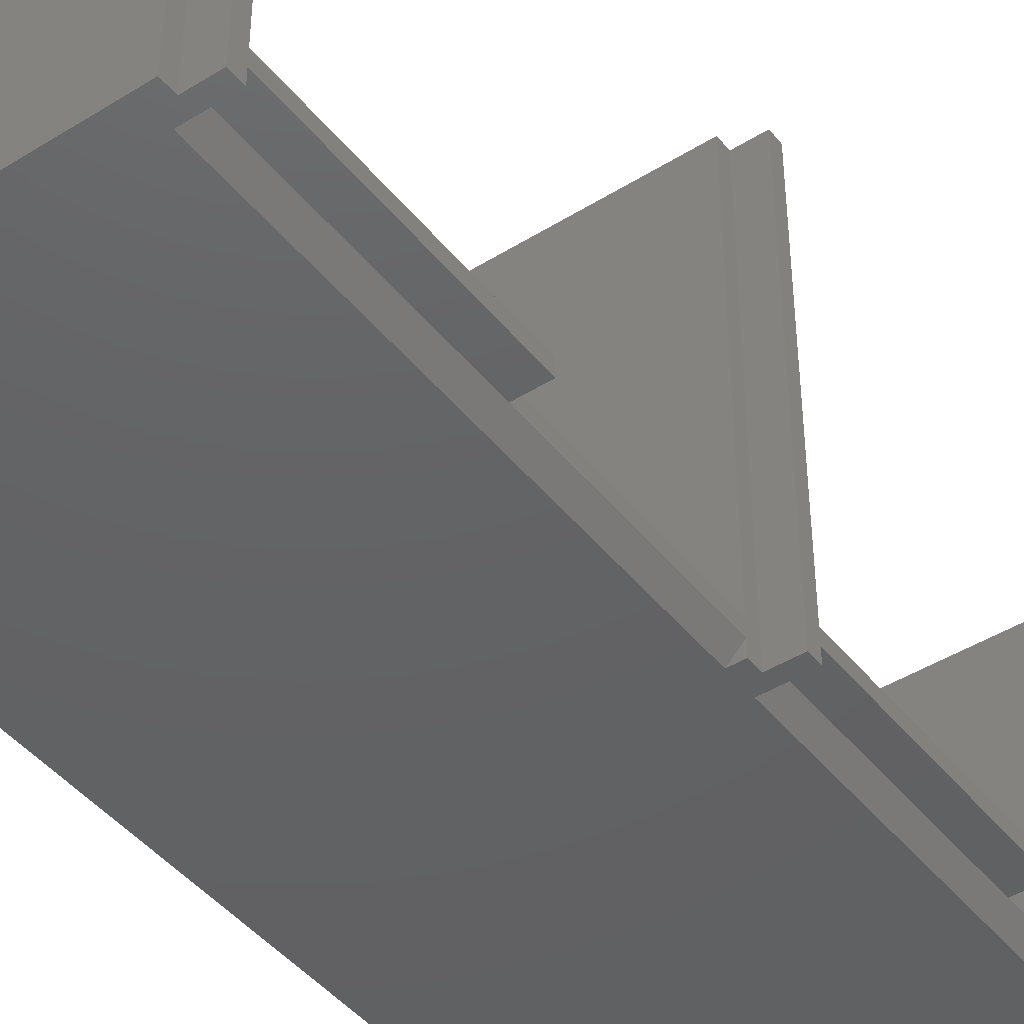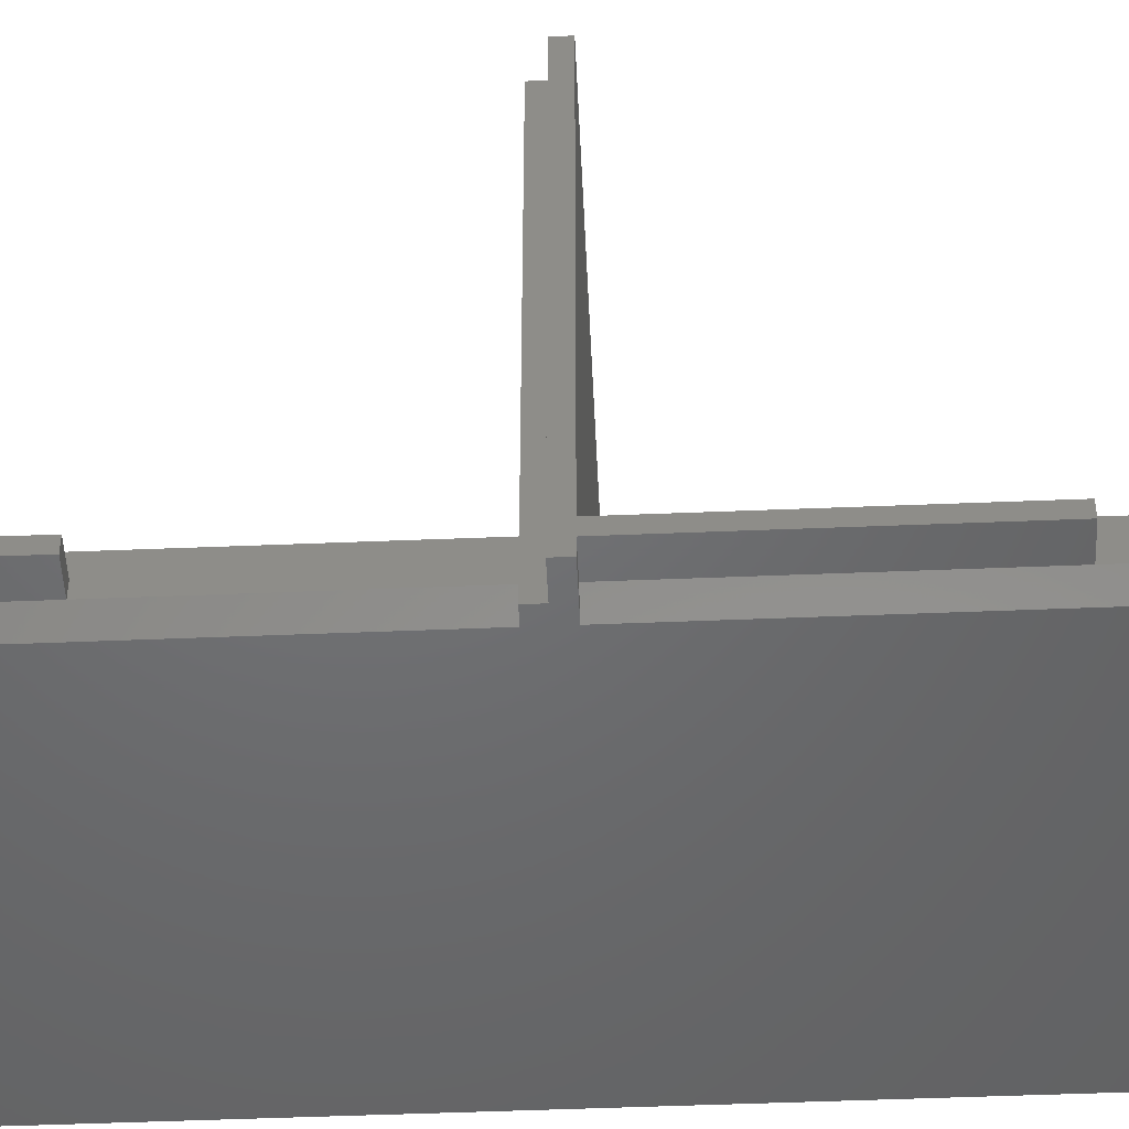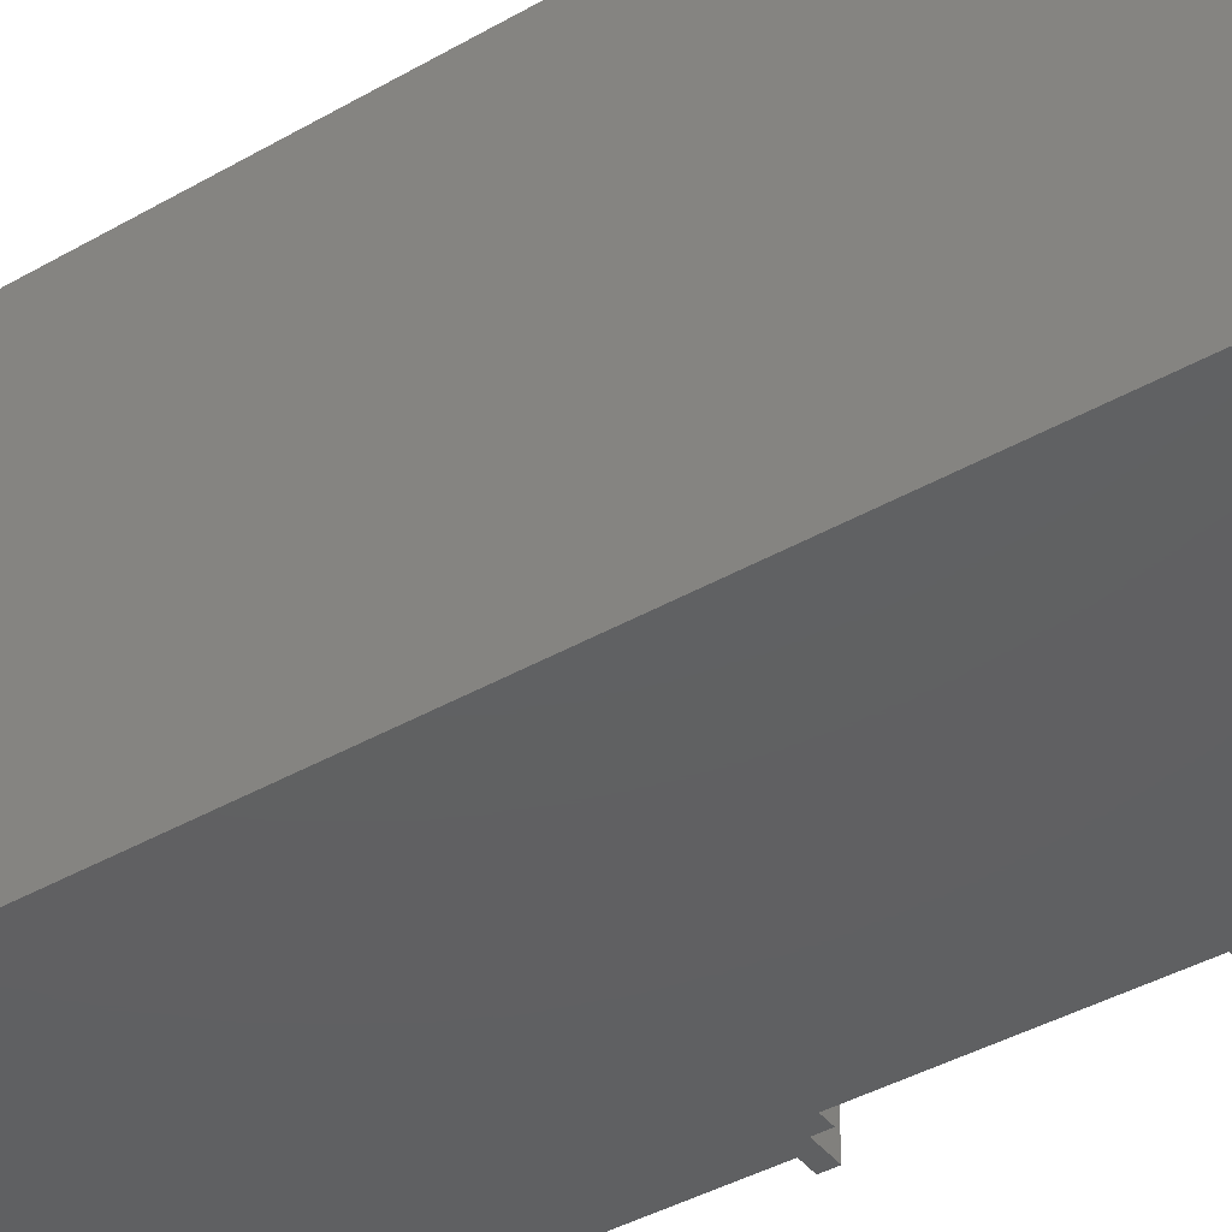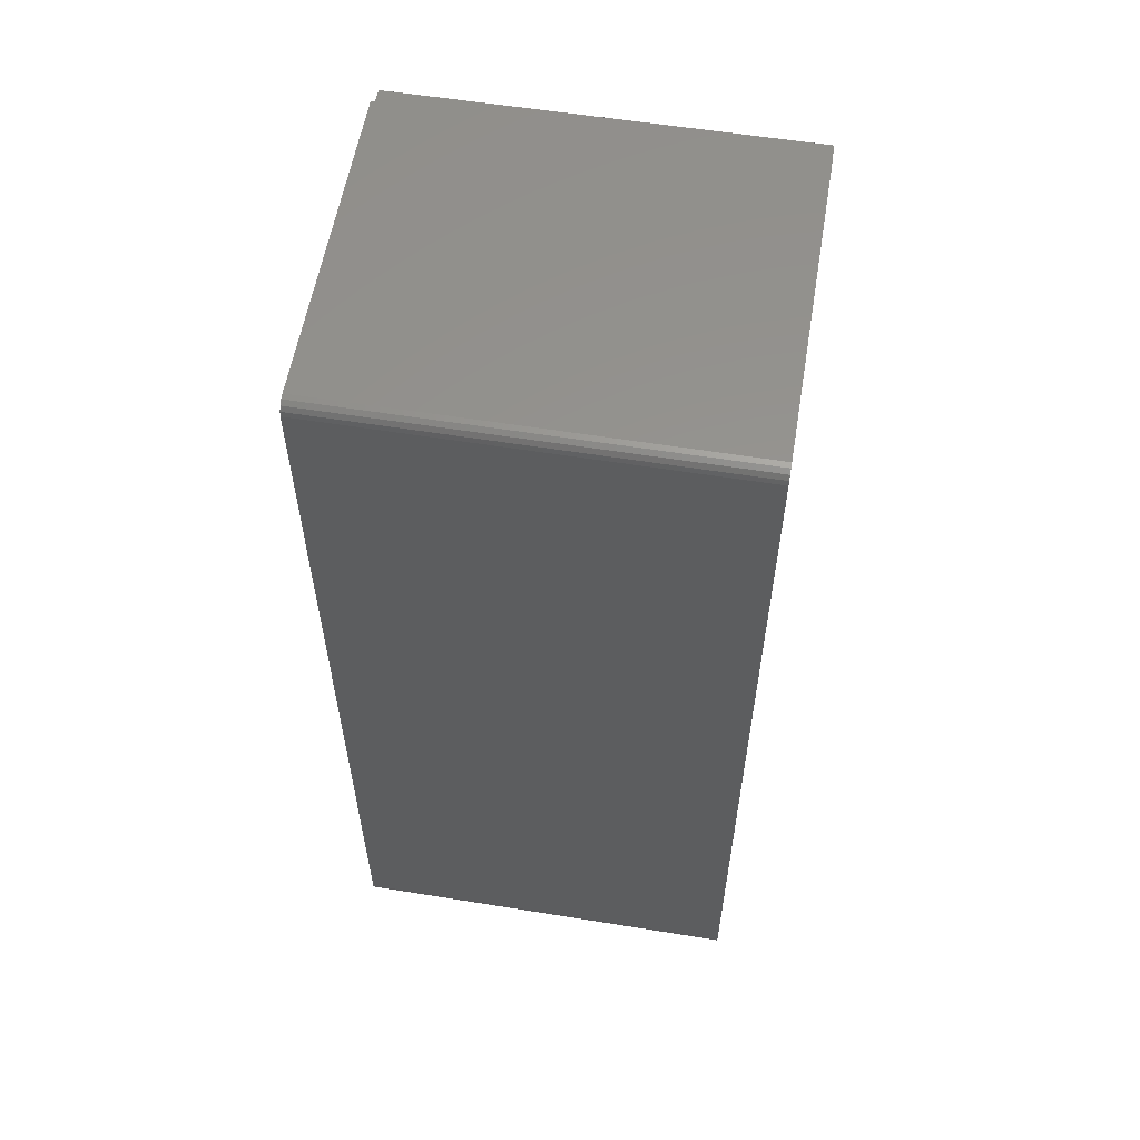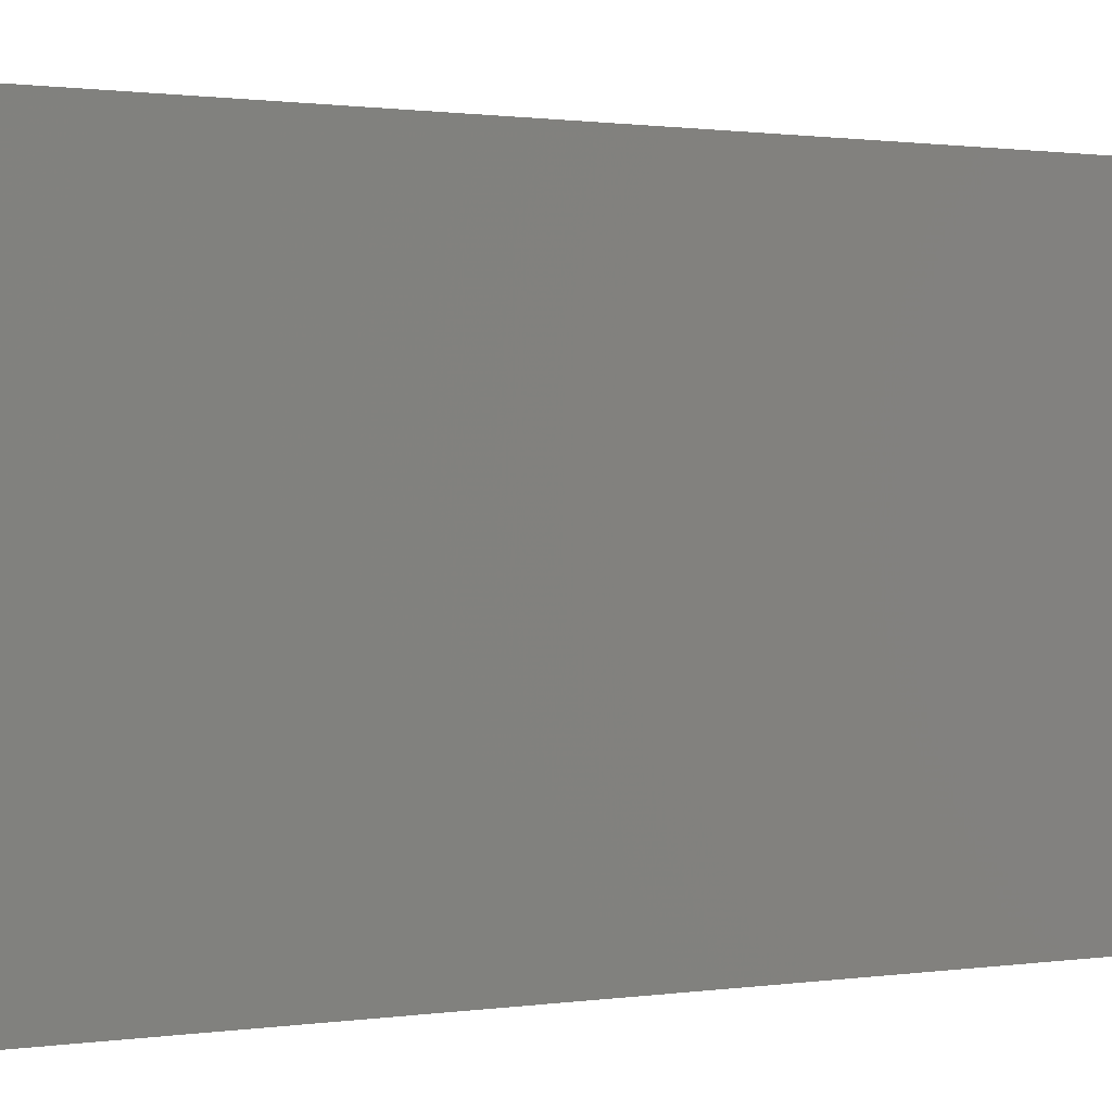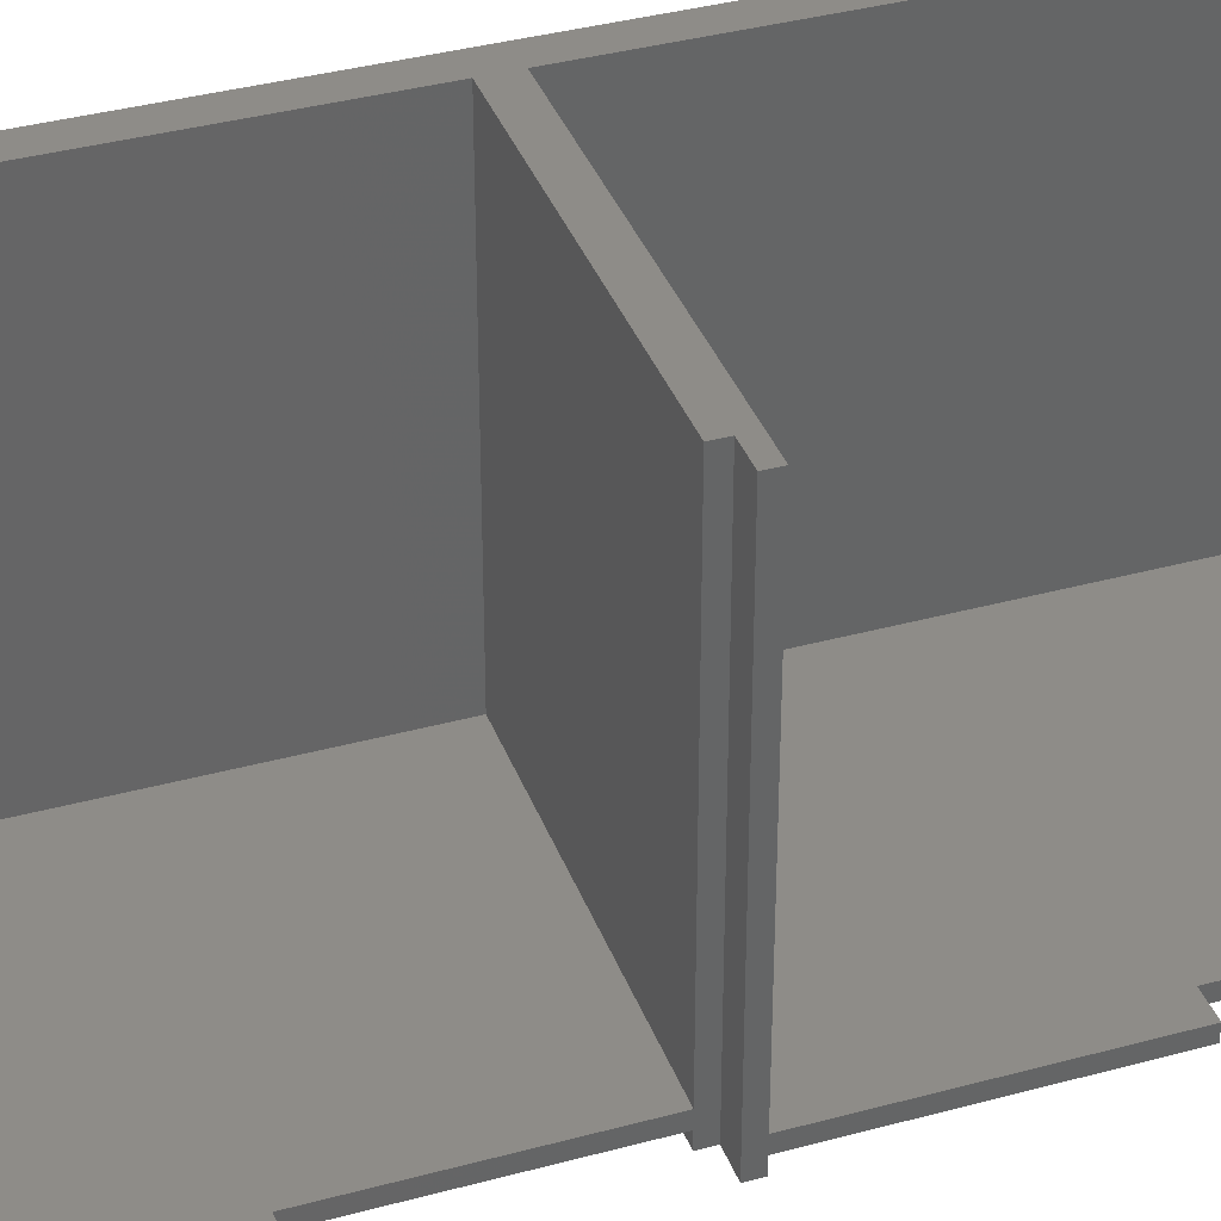
<metadata>
{"format":"stl","ext":"stl","renderer":"f3d","projection":"perspective","resolution":1024,"background":"white","views":[{"elev":-44.5,"azim":-144.0,"up":"+Z"},{"elev":-48.7,"azim":-87.4,"up":"+Z"},{"elev":-41.7,"azim":124.5,"up":"+Z"},{"elev":57.7,"azim":99.5,"up":"+Y"},{"elev":0.7,"azim":55.2,"up":"+Z"},{"elev":37.3,"azim":-109.3,"up":"+Z"}]}
</metadata>
<code>
# stl→obj: 74 verts, 144 faces
v 24 1 2
v 24 33 30
v 24 33 2
v 24 1 30
v 1 16 2
v -1 33 2
v -1 16 2
v 1 1 2
v -1 33 30
v 1 1 30
v -1 16 1
v 1 33 1
v 1 16 1
v -1 33 1
v 1 1 1
v 2 1 0
v 1 1 0
v 2 33 0
v -1 33 0
v 24 -1 2
v 1 -18 2
v 24 -33 2
v -1 -1 2
v -1 -18 2
v 1 -33 2
v 24 -1 30
v 24 -33 30
v 1 -33 30
v -1 -1 30
v -1 -18 1
v 1 -1 1
v 1 -18 1
v -1 -1 1
v 2 -1 0
v 2 -33 0
v 1 -33 1
v -1 -1 0
v 1 -33 0
v 1 -34 0
v 1 -34 30
v -1 -34 30
v -1 -34 0
v 1 0 0
v 1 0 30
v -1 0 30
v -1 0 0
v 1 34 0
v 1 34.98 30
v 1 34.98 0
v 1 34 30
v -1 34 30
v -1 34 0
v -1 -34.98 0
v -1 -34.98 30
v 25 -34.98 30
v 25 -34.98 0
v 25 34.98 30
v 25.98 34 30
v 25.91 34.38 30
v 25.98 -34 30
v 25.69 34.69 30
v 25.38 34.91 30
v 25.91 -34.38 30
v 25.69 -34.69 30
v 25.38 -34.91 30
v 25.98 34 0
v 25.98 -34 0
v 25.38 34.91 0
v 25 34.98 0
v 25.91 -34.38 0
v 25.91 34.38 0
v 25.69 34.69 0
v 25.38 -34.91 0
v 25.69 -34.69 0
f 1 2 3
f 2 1 4
f 3 5 1
f 6 5 3
f 5 6 7
f 1 5 8
f 6 2 9
f 2 6 3
f 1 10 4
f 10 1 8
f 11 12 13
f 12 11 14
f 15 16 17
f 18 13 12
f 16 13 18
f 13 16 15
f 19 12 14
f 12 19 18
f 20 21 22
f 23 21 20
f 21 23 24
f 22 21 25
f 22 26 20
f 26 22 27
f 22 28 27
f 28 22 25
f 23 26 29
f 26 23 20
f 30 31 32
f 31 30 33
f 34 32 31
f 35 32 34
f 32 35 36
f 37 31 33
f 31 37 34
f 36 35 38
f 39 36 38
f 36 39 25
f 40 25 39
f 25 40 28
f 36 21 32
f 21 36 25
f 30 21 24
f 21 30 32
f 39 41 40
f 41 39 42
f 43 15 17
f 15 43 8
f 44 8 43
f 8 44 10
f 15 5 13
f 5 15 8
f 11 5 7
f 5 11 13
f 43 45 44
f 45 43 46
f 47 48 49
f 48 47 50
f 47 51 50
f 51 47 52
f 30 23 33
f 23 30 24
f 33 46 37
f 23 46 33
f 46 23 45
f 45 23 29
f 11 6 14
f 6 11 7
f 14 52 19
f 6 52 14
f 52 6 51
f 51 6 9
f 53 41 42
f 41 53 54
f 53 55 54
f 55 53 56
f 44 4 10
f 4 44 26
f 29 44 45
f 44 29 26
f 57 58 59
f 58 4 60
f 57 59 61
f 26 60 4
f 57 61 62
f 27 60 26
f 58 57 2
f 55 60 27
f 58 2 4
f 48 2 57
f 50 2 48
f 9 50 51
f 50 9 2
f 60 55 63
f 63 55 64
f 64 55 65
f 40 27 28
f 27 40 55
f 54 40 41
f 40 54 55
f 60 66 58
f 66 60 67
f 68 57 62
f 57 68 69
f 63 67 60
f 67 63 70
f 58 71 59
f 71 58 66
f 59 72 61
f 72 59 71
f 69 48 57
f 48 69 49
f 56 65 55
f 65 56 73
f 64 70 63
f 70 64 74
f 72 62 61
f 62 72 68
f 19 47 18
f 47 19 52
f 34 43 16
f 37 43 34
f 43 37 46
f 56 67 70
f 67 34 66
f 56 70 74
f 16 66 34
f 56 74 73
f 18 66 16
f 67 56 35
f 69 66 18
f 67 35 34
f 56 39 35
f 53 39 56
f 39 53 42
f 71 69 72
f 72 69 68
f 66 69 71
f 49 18 47
f 18 49 69
f 35 39 38
f 16 43 17
f 73 64 65
f 64 73 74

</code>
